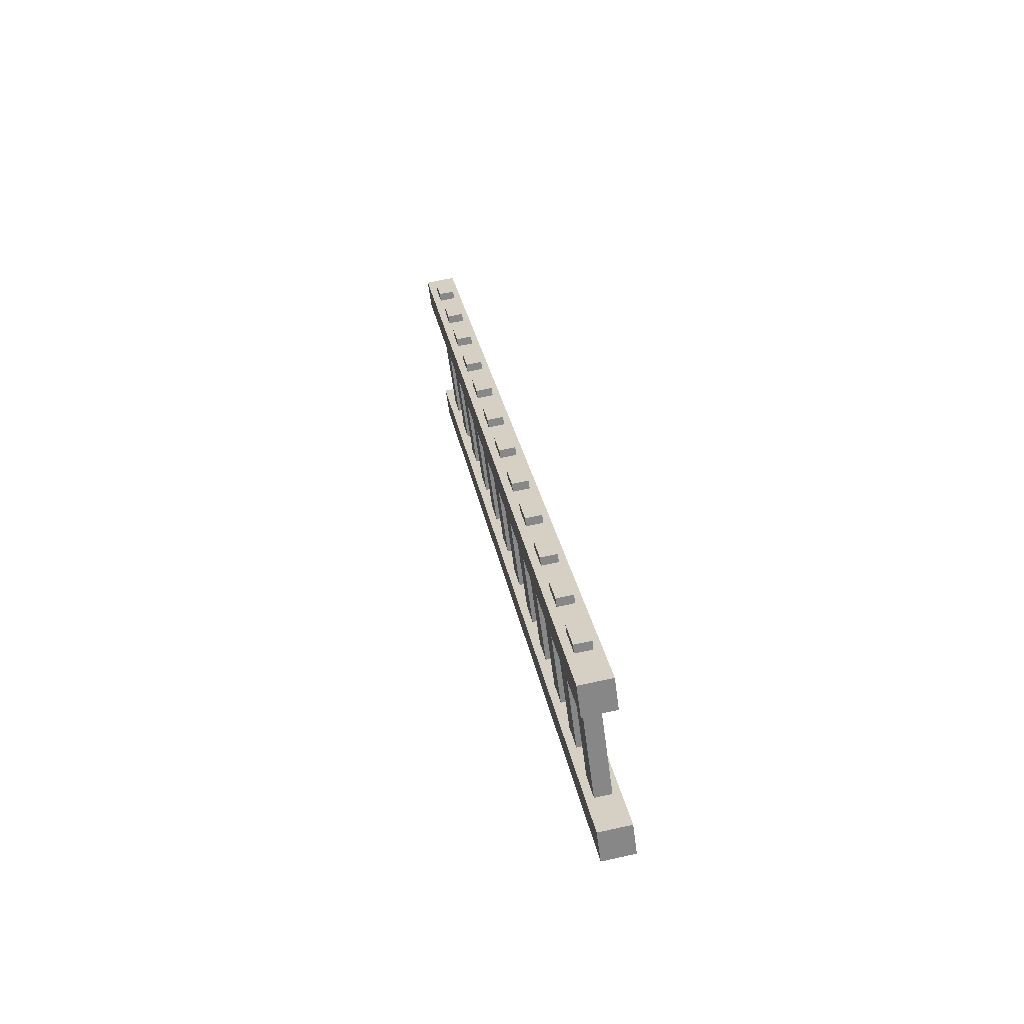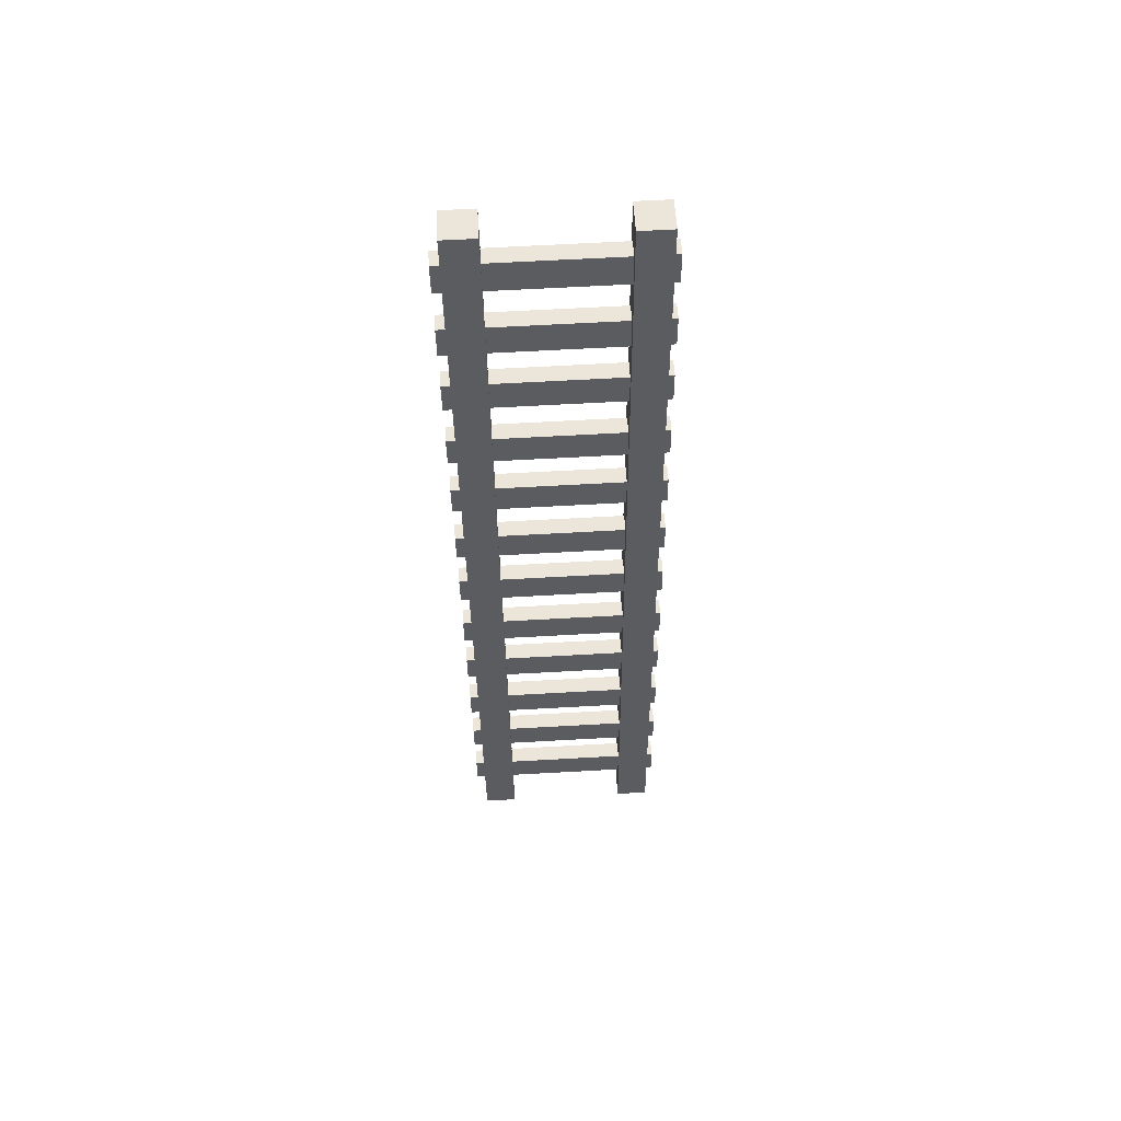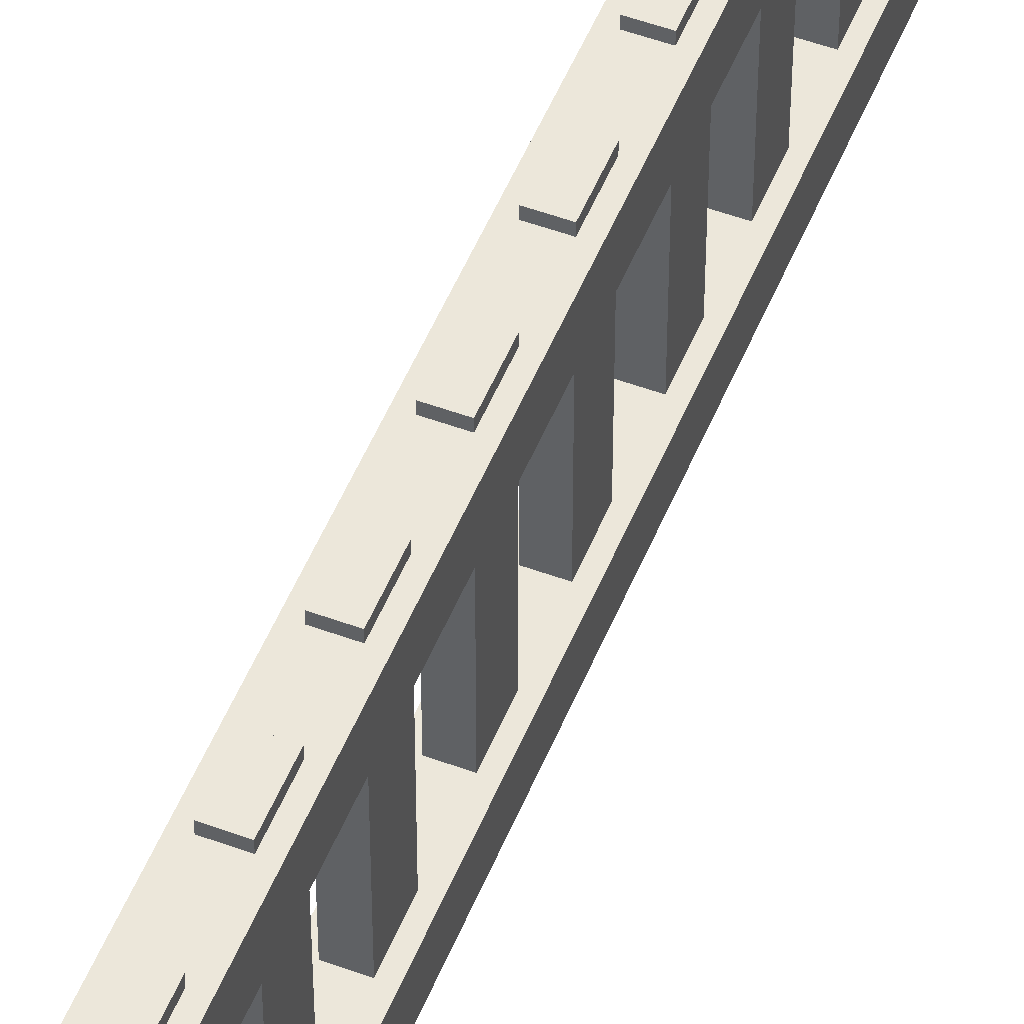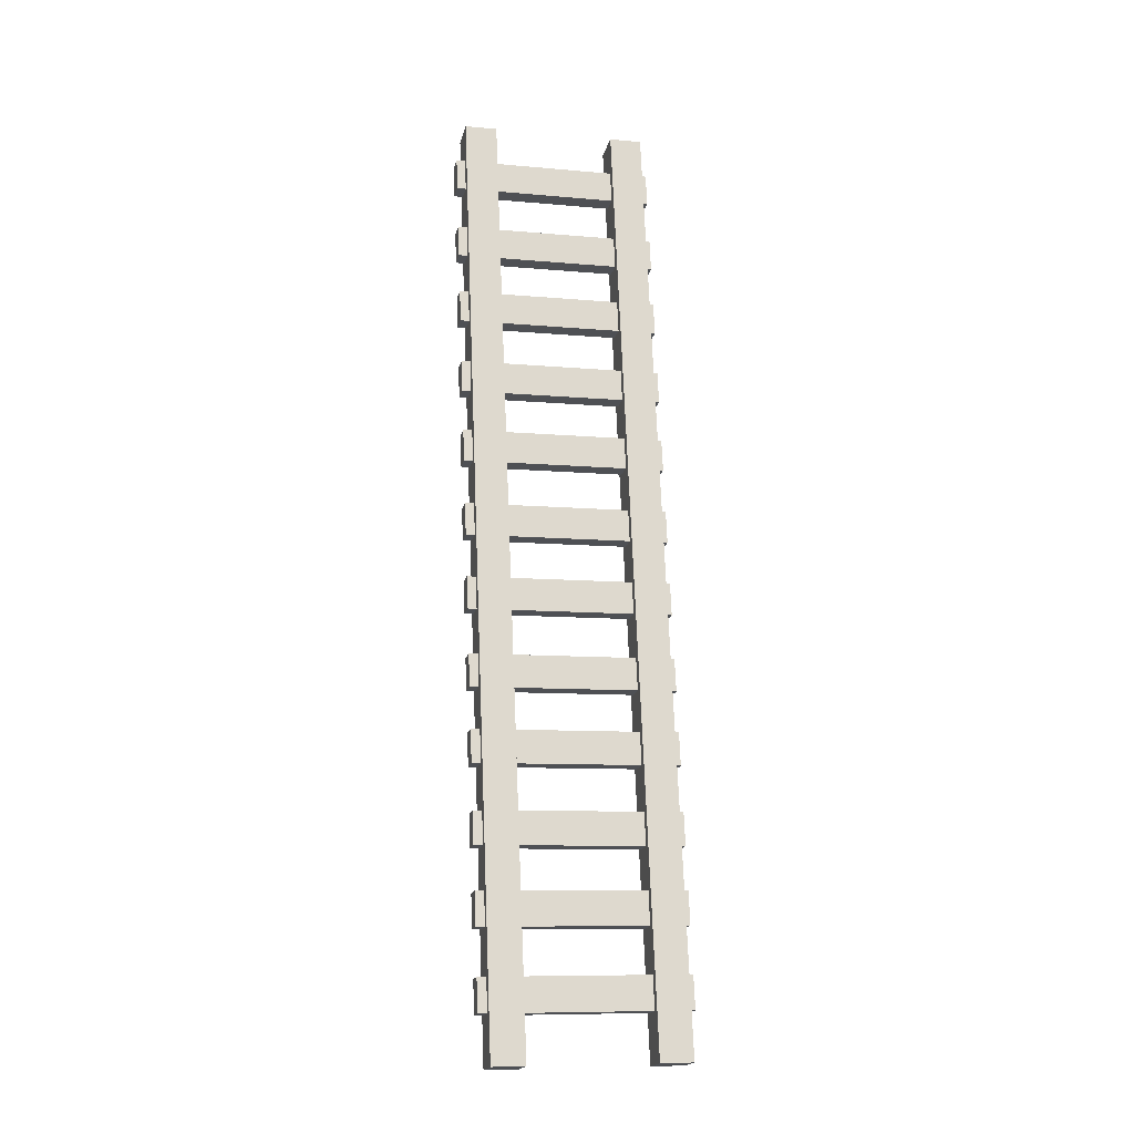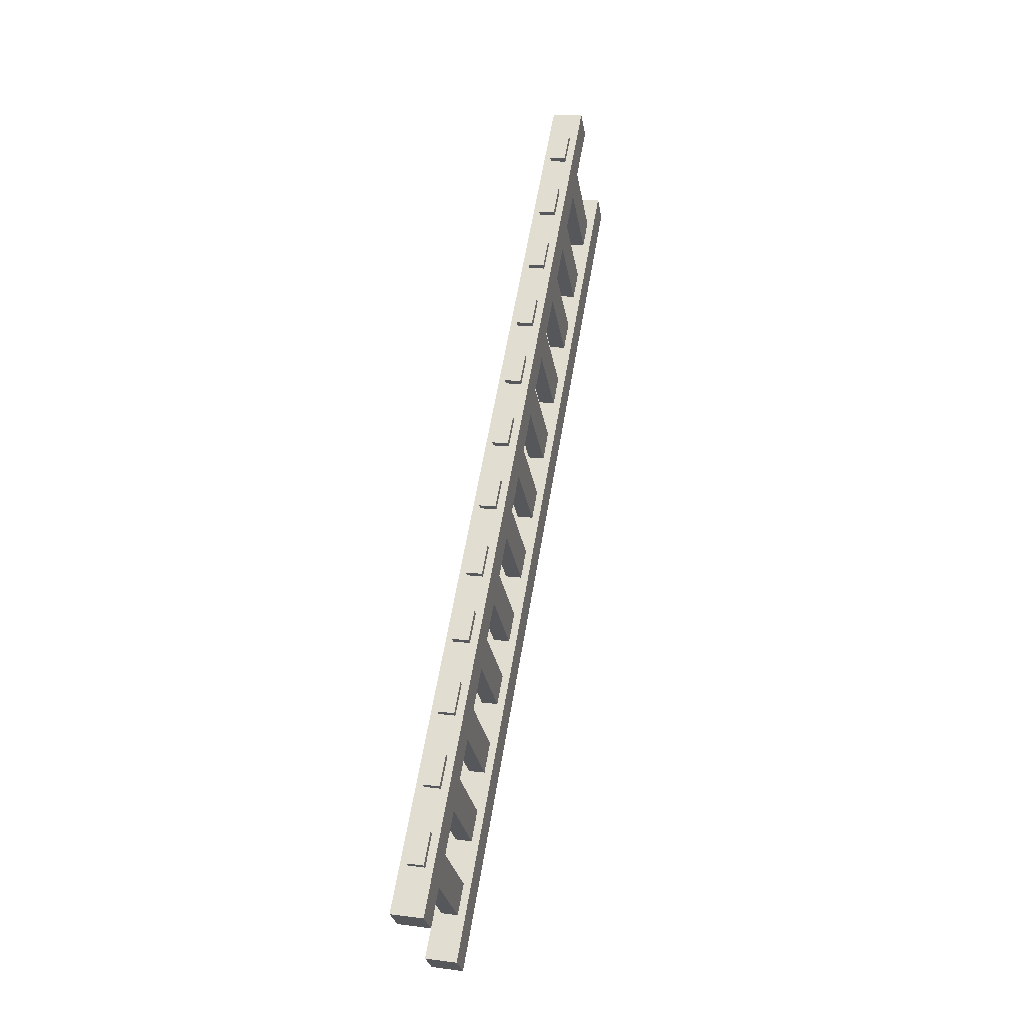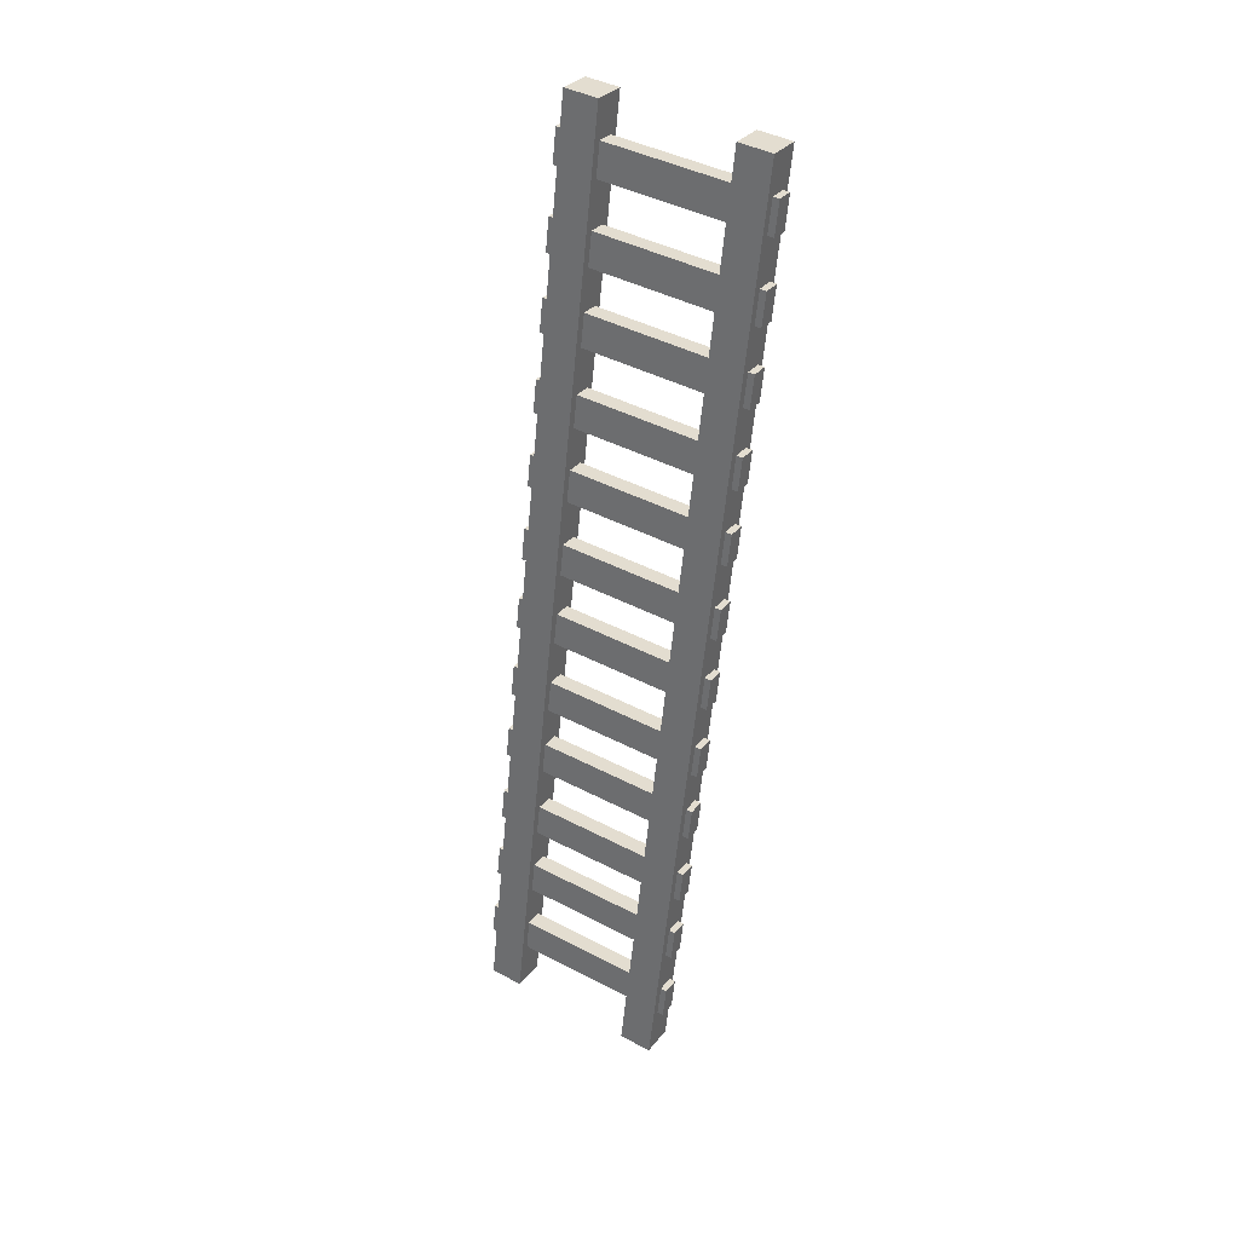
<metadata>
{"format":"obj","ext":"obj","renderer":"f3d","projection":"perspective","resolution":1024,"background":"white","views":[{"elev":-60.7,"azim":-172.5,"up":"+Y"},{"elev":65.6,"azim":-93.2,"up":"+Y"},{"elev":51.5,"azim":11.9,"up":"+Z"},{"elev":-9.2,"azim":-103.4,"up":"+Y"},{"elev":-29.2,"azim":9.6,"up":"+Y"},{"elev":43.1,"azim":-58.1,"up":"+Y"}]}
</metadata>
<code>
g default
v -39.48 -5.531 21.72
v -50.5 -3.611 21.72
v 16.59 316.1 21.72
v 5.569 318 21.72
v 16.59 316.1 32.9
v 5.569 318 32.9
v -39.48 -5.531 32.9
v -50.5 -3.611 32.9
v -39.36 10.84 35.02
v -45.07 11.83 35.02
v -39.36 10.84 -34.72
v -45.07 11.83 -34.72
v -37.44 21.85 -34.72
v -43.15 22.85 -34.72
v -37.44 21.85 35.02
v -43.15 22.85 35.02
v -39.48 -5.531 -31.67
v -50.5 -3.611 -31.67
v 16.59 316.1 -31.67
v 5.569 318 -31.67
v 16.59 316.1 -20.49
v 5.569 318 -20.49
v -39.48 -5.531 -20.49
v -50.5 -3.611 -20.49
v -34.8 36.95 35.02
v -40.52 37.95 35.02
v -34.8 36.95 -34.72
v -40.52 37.95 -34.72
v -32.88 47.97 -34.72
v -38.6 48.96 -34.72
v -32.88 47.97 35.02
v -38.6 48.96 35.02
v -30.41 62.15 35.02
v -36.13 63.15 35.02
v -30.41 62.15 -34.72
v -36.13 63.15 -34.72
v -28.49 73.17 -34.72
v -34.21 74.17 -34.72
v -28.49 73.17 35.02
v -34.21 74.17 35.02
v -25.86 88.27 35.02
v -31.57 89.27 35.02
v -25.86 88.27 -34.72
v -31.57 89.27 -34.72
v -23.94 99.29 -34.72
v -29.65 100.3 -34.72
v -23.94 99.29 35.02
v -29.65 100.3 35.02
v -21.53 113.1 35.02
v -27.24 114.1 35.02
v -21.53 113.1 -34.72
v -27.24 114.1 -34.72
v -19.61 124.1 -34.72
v -25.32 125.1 -34.72
v -19.61 124.1 35.02
v -25.32 125.1 35.02
v -16.97 139.2 35.02
v -22.69 140.2 35.02
v -16.97 139.2 -34.72
v -22.69 140.2 -34.72
v -15.05 150.2 -34.72
v -20.77 151.2 -34.72
v -15.05 150.2 35.02
v -20.77 151.2 35.02
v -12.53 164.7 35.02
v -18.25 165.7 35.02
v -12.53 164.7 -34.72
v -18.25 165.7 -34.72
v -10.61 175.7 -34.72
v -16.33 176.7 -34.72
v -10.61 175.7 35.02
v -16.33 176.7 35.02
v -7.98 190.8 35.02
v -13.7 191.8 35.02
v -7.98 190.8 -34.72
v -13.7 191.8 -34.72
v -6.06 201.8 -34.72
v -11.77 202.8 -34.72
v -6.06 201.8 35.02
v -11.77 202.8 35.02
v -3.587 216 35.02
v -9.301 217 35.02
v -3.587 216 -34.72
v -9.301 217 -34.72
v -1.666 227 -34.72
v -7.381 228 -34.72
v -1.666 227 35.02
v -7.381 228 35.02
v 0.966 242.1 35.02
v -4.749 243.1 35.02
v 0.966 242.1 -34.72
v -4.749 243.1 -34.72
v 2.887 253.2 -34.72
v -2.828 254.2 -34.72
v 2.887 253.2 35.02
v -2.828 254.2 35.02
v 5.297 267 35.02
v -0.4176 268 35.02
v 5.297 267 -34.72
v -0.4176 268 -34.72
v 7.218 278 -34.72
v 1.503 279 -34.72
v 7.218 278 35.02
v 1.503 279 35.02
v 9.85 293.1 35.02
v 4.135 294.1 35.02
v 9.85 293.1 -34.72
v 4.135 294.1 -34.72
v 11.77 304.1 -34.72
v 6.055 305.1 -34.72
v 11.77 304.1 35.02
v 6.055 305.1 35.02
g polySurface172
f 1 2 4 3
f 3 4 6 5
f 5 6 8 7
f 7 8 2 1
f 2 8 6 4
f 7 1 3 5
f 9 10 12 11
f 11 12 14 13
f 13 14 16 15
f 15 16 10 9
f 10 16 14 12
f 15 9 11 13
f 17 18 20 19
f 19 20 22 21
f 21 22 24 23
f 23 24 18 17
f 18 24 22 20
f 23 17 19 21
f 25 26 28 27
f 27 28 30 29
f 29 30 32 31
f 31 32 26 25
f 26 32 30 28
f 31 25 27 29
f 33 34 36 35
f 35 36 38 37
f 37 38 40 39
f 39 40 34 33
f 34 40 38 36
f 39 33 35 37
f 41 42 44 43
f 43 44 46 45
f 45 46 48 47
f 47 48 42 41
f 42 48 46 44
f 47 41 43 45
f 49 50 52 51
f 51 52 54 53
f 53 54 56 55
f 55 56 50 49
f 50 56 54 52
f 55 49 51 53
f 57 58 60 59
f 59 60 62 61
f 61 62 64 63
f 63 64 58 57
f 58 64 62 60
f 63 57 59 61
f 65 66 68 67
f 67 68 70 69
f 69 70 72 71
f 71 72 66 65
f 66 72 70 68
f 71 65 67 69
f 73 74 76 75
f 75 76 78 77
f 77 78 80 79
f 79 80 74 73
f 74 80 78 76
f 79 73 75 77
f 81 82 84 83
f 83 84 86 85
f 85 86 88 87
f 87 88 82 81
f 82 88 86 84
f 87 81 83 85
f 89 90 92 91
f 91 92 94 93
f 93 94 96 95
f 95 96 90 89
f 90 96 94 92
f 95 89 91 93
f 97 98 100 99
f 99 100 102 101
f 101 102 104 103
f 103 104 98 97
f 98 104 102 100
f 103 97 99 101
f 105 106 108 107
f 107 108 110 109
f 109 110 112 111
f 111 112 106 105
f 106 112 110 108
f 111 105 107 109

</code>
